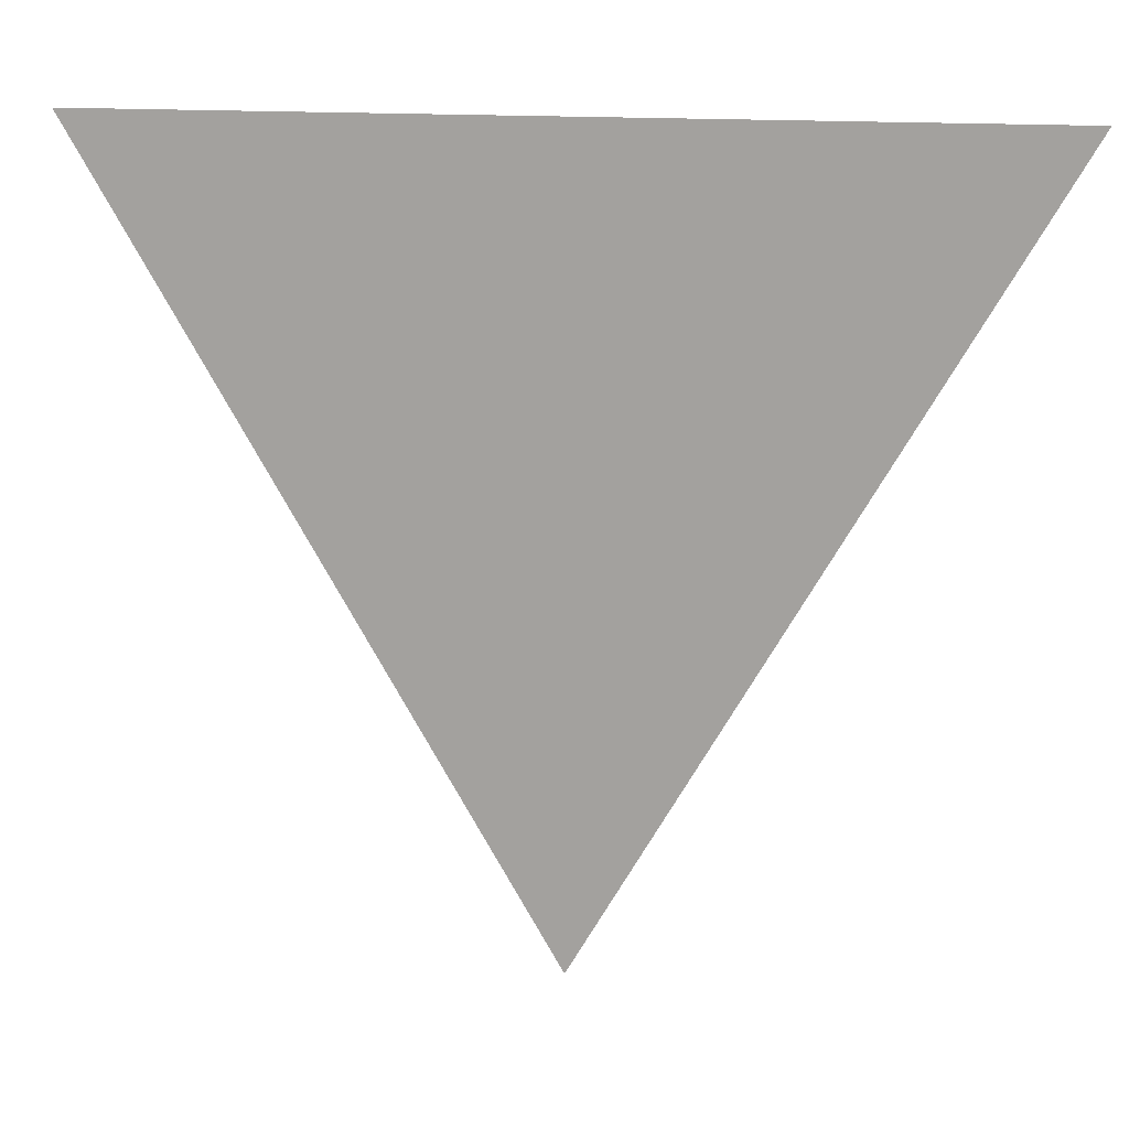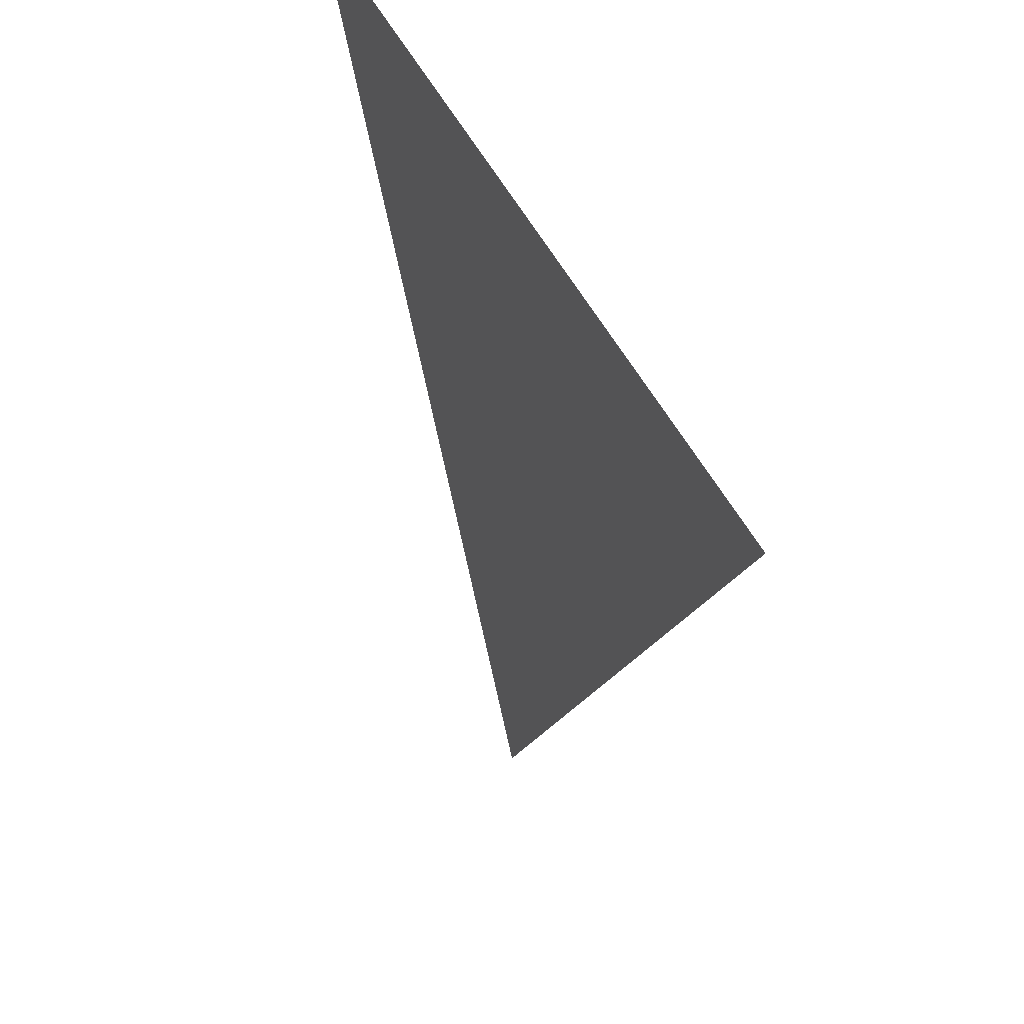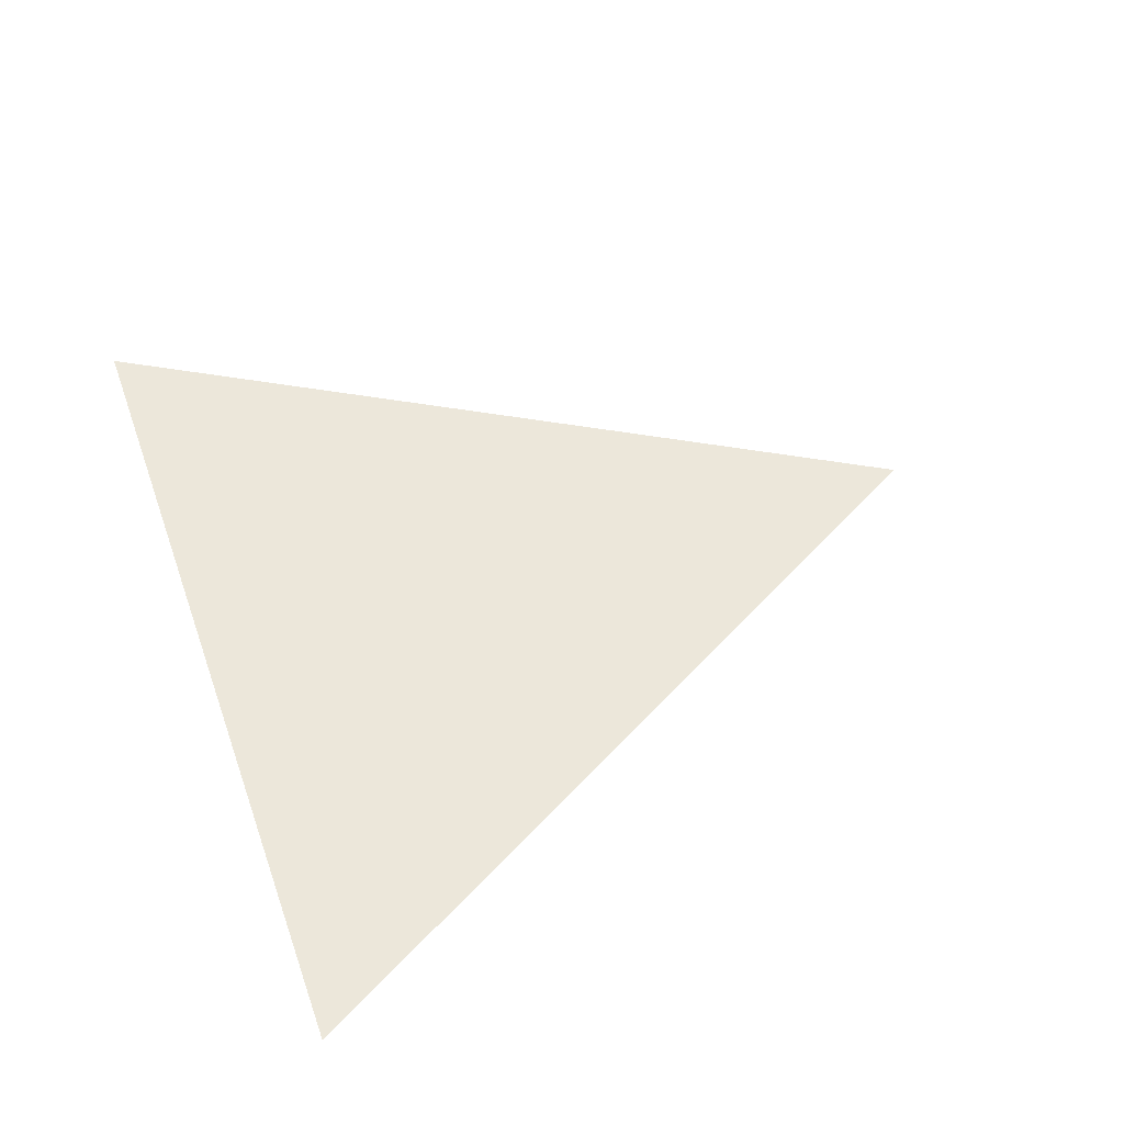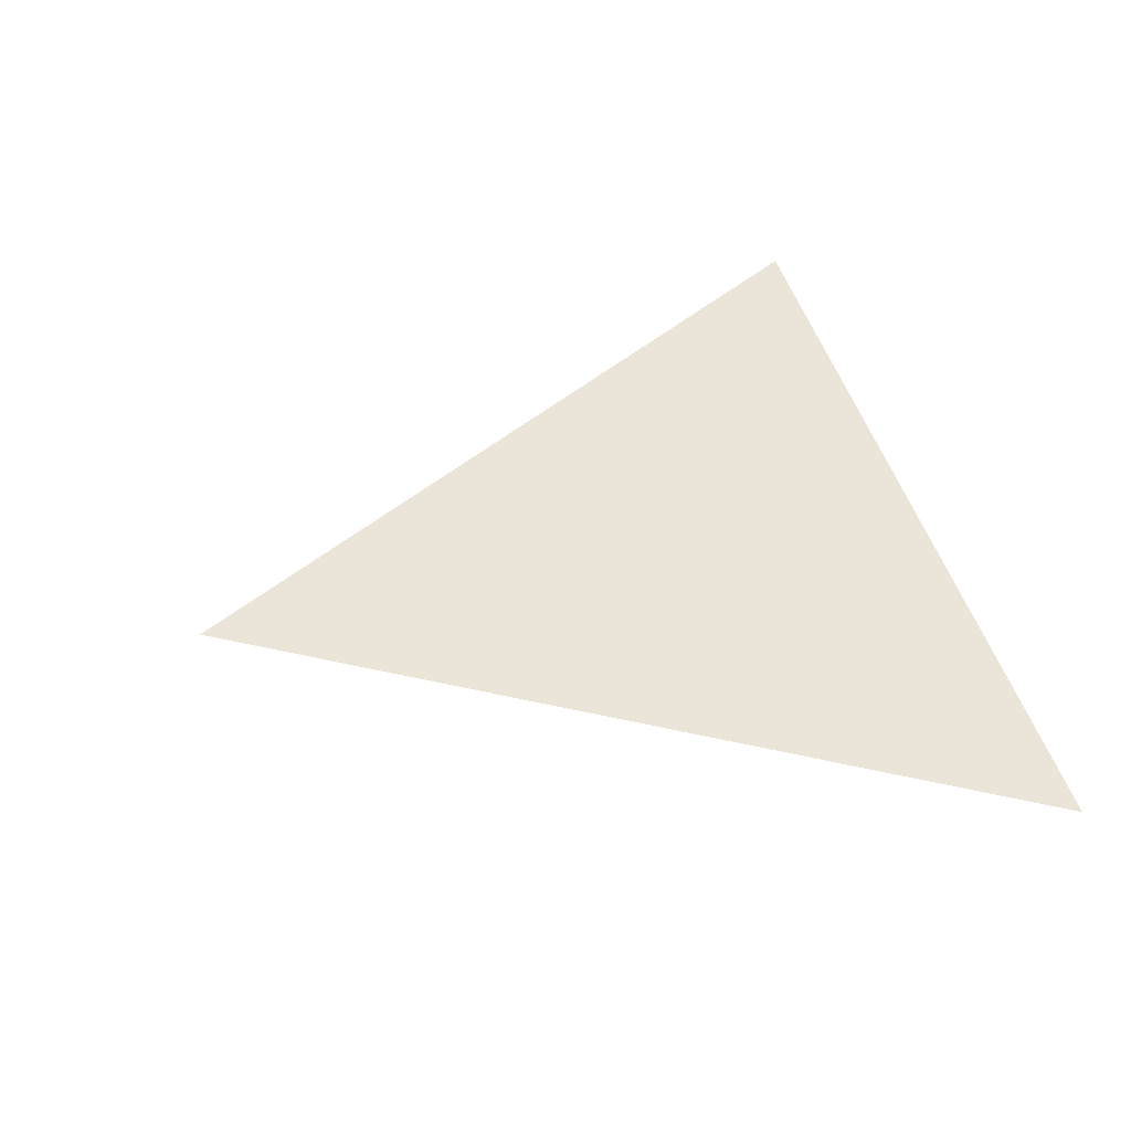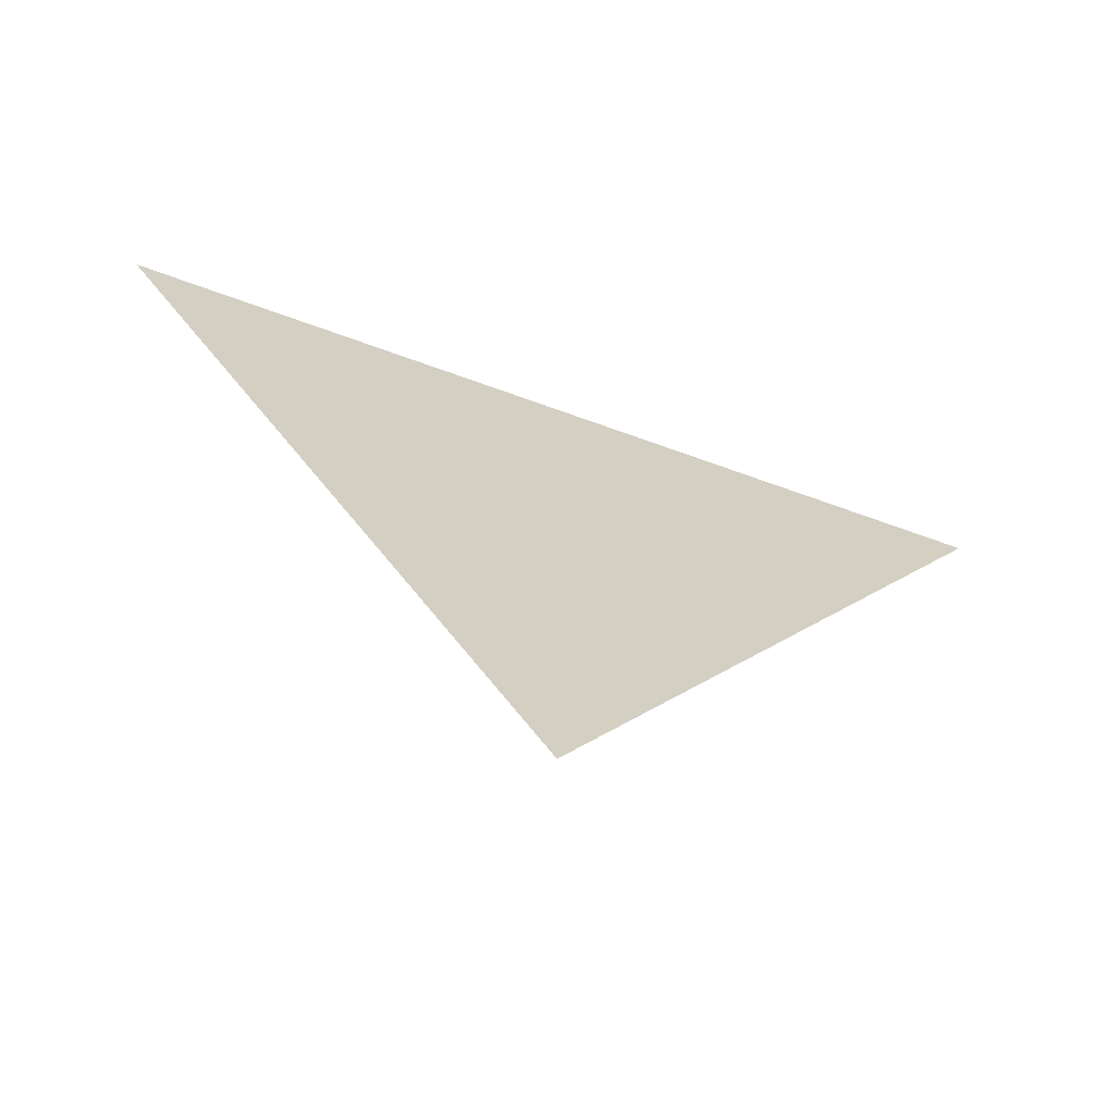
<metadata>
{"format":"obj","ext":"obj","renderer":"f3d","projection":"perspective","resolution":1024,"background":"white","views":[{"elev":15.5,"azim":9.6,"up":"+Z"},{"elev":46.6,"azim":-114.3,"up":"+Z"},{"elev":51.9,"azim":70.6,"up":"+Y"},{"elev":44.8,"azim":-105.0,"up":"+Y"},{"elev":-67.1,"azim":159.9,"up":"+Z"}]}
</metadata>
<code>
v  0.2497 -0 0.4325
v  -0 -0 -0
v  -0.2497 -0 0.4325
o Cylinder001
g Cylinder001
f 1 2 3

</code>
